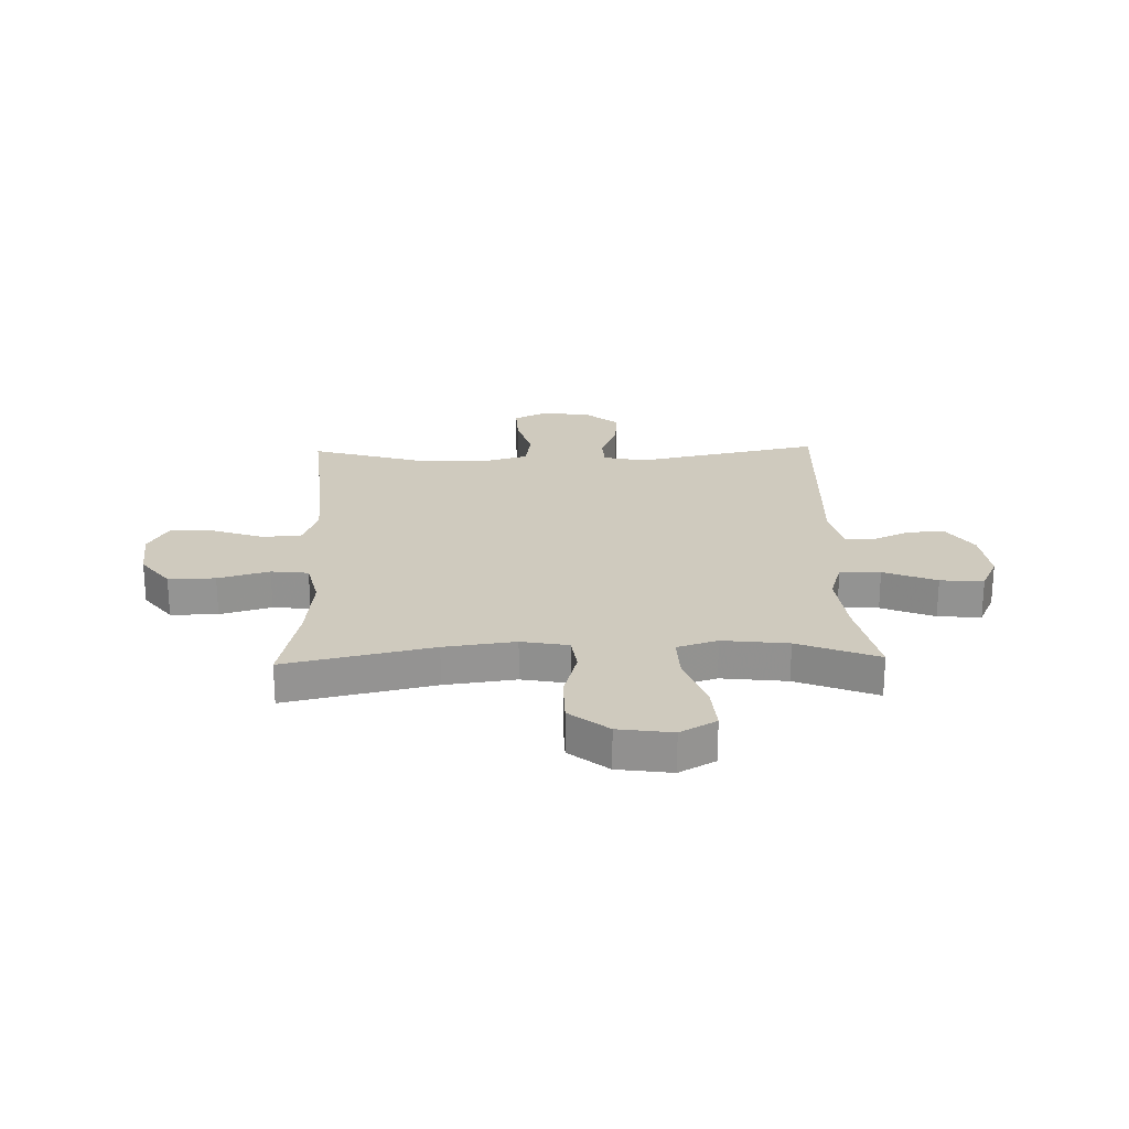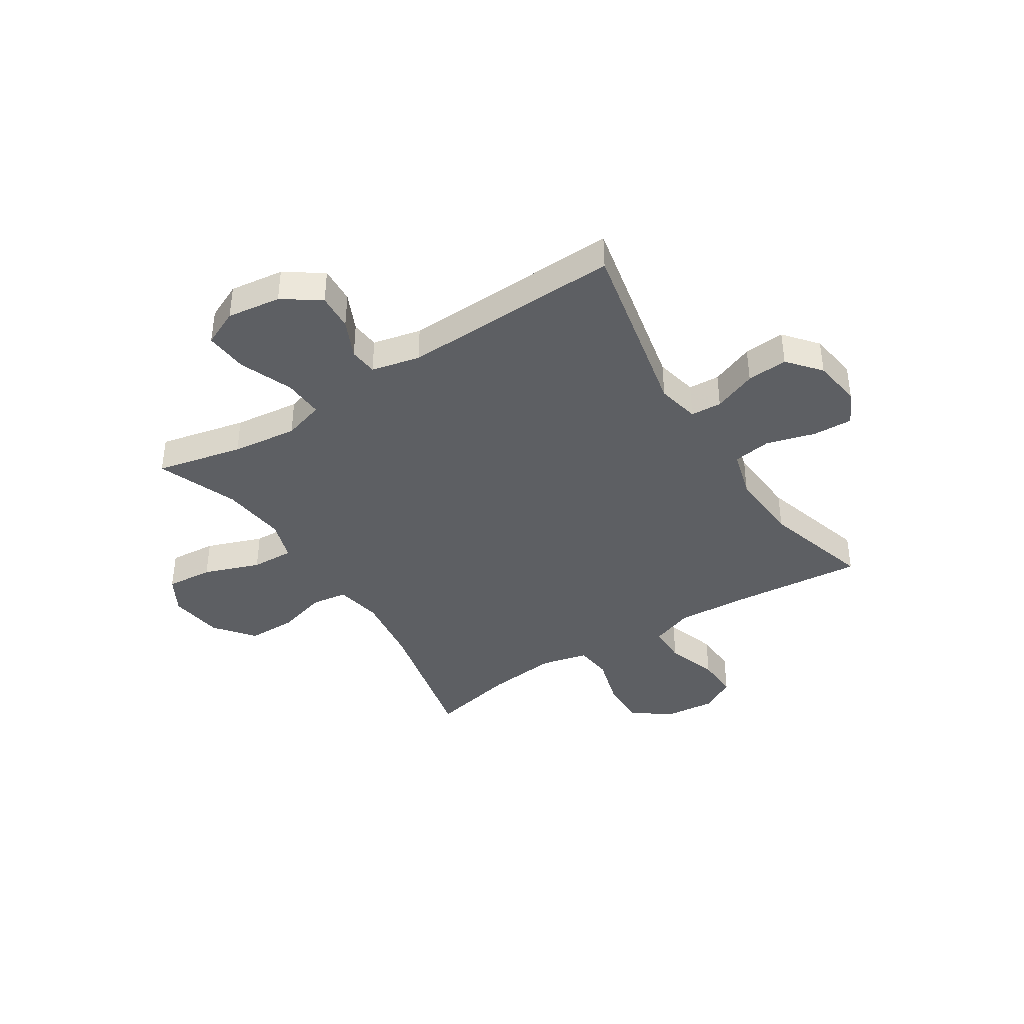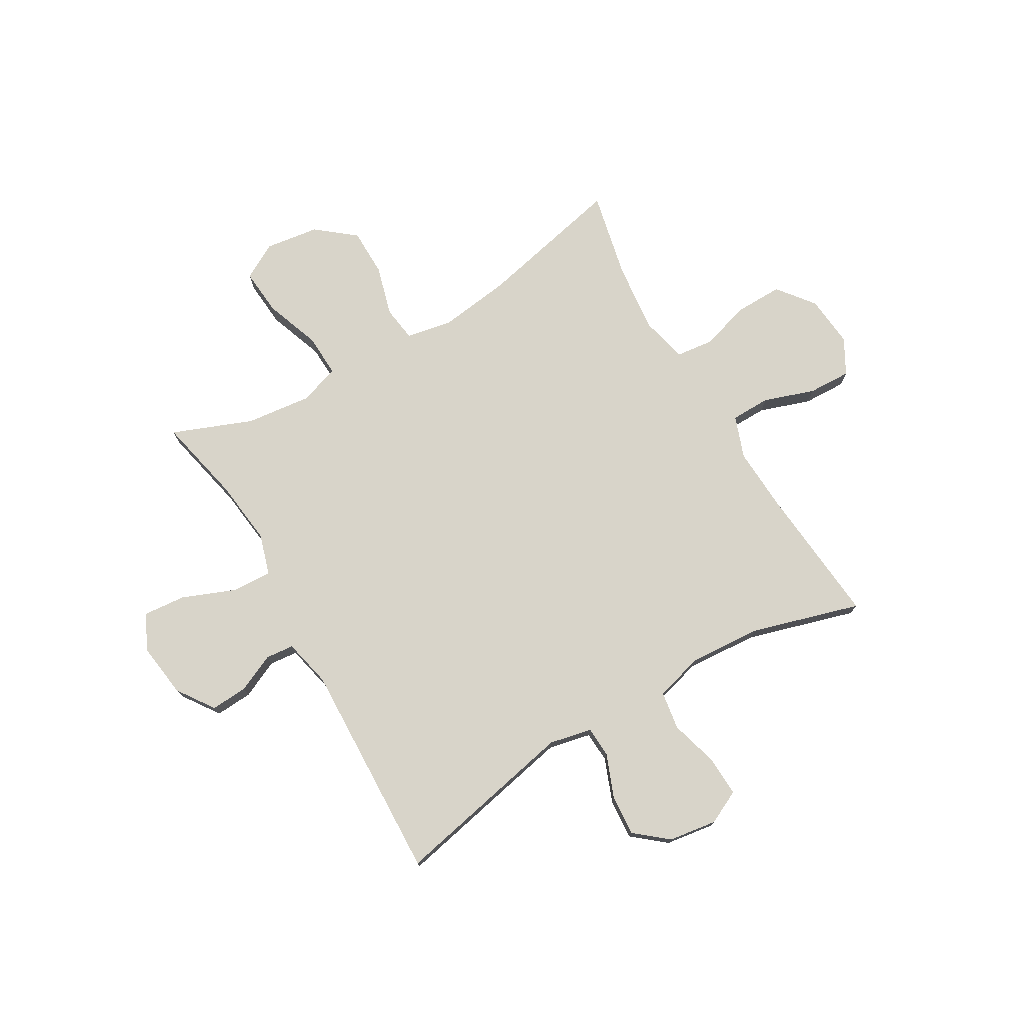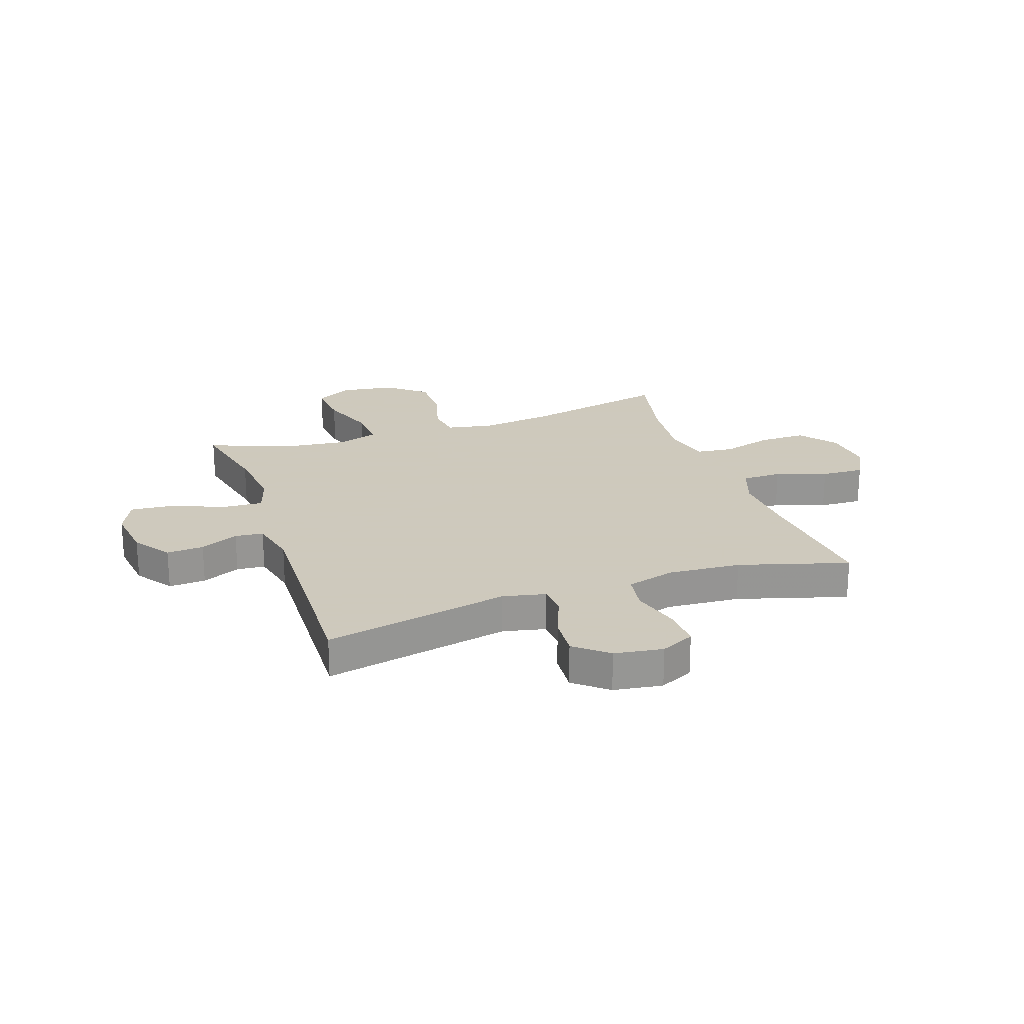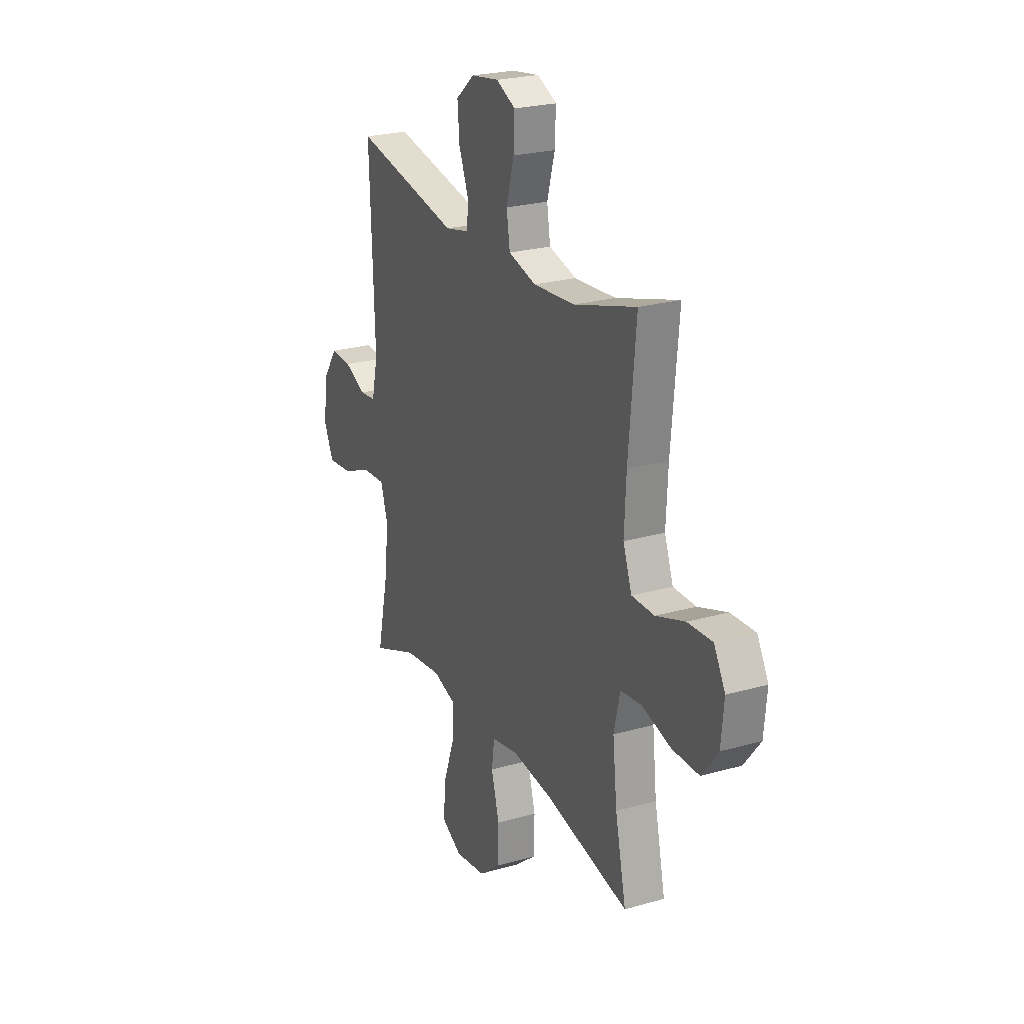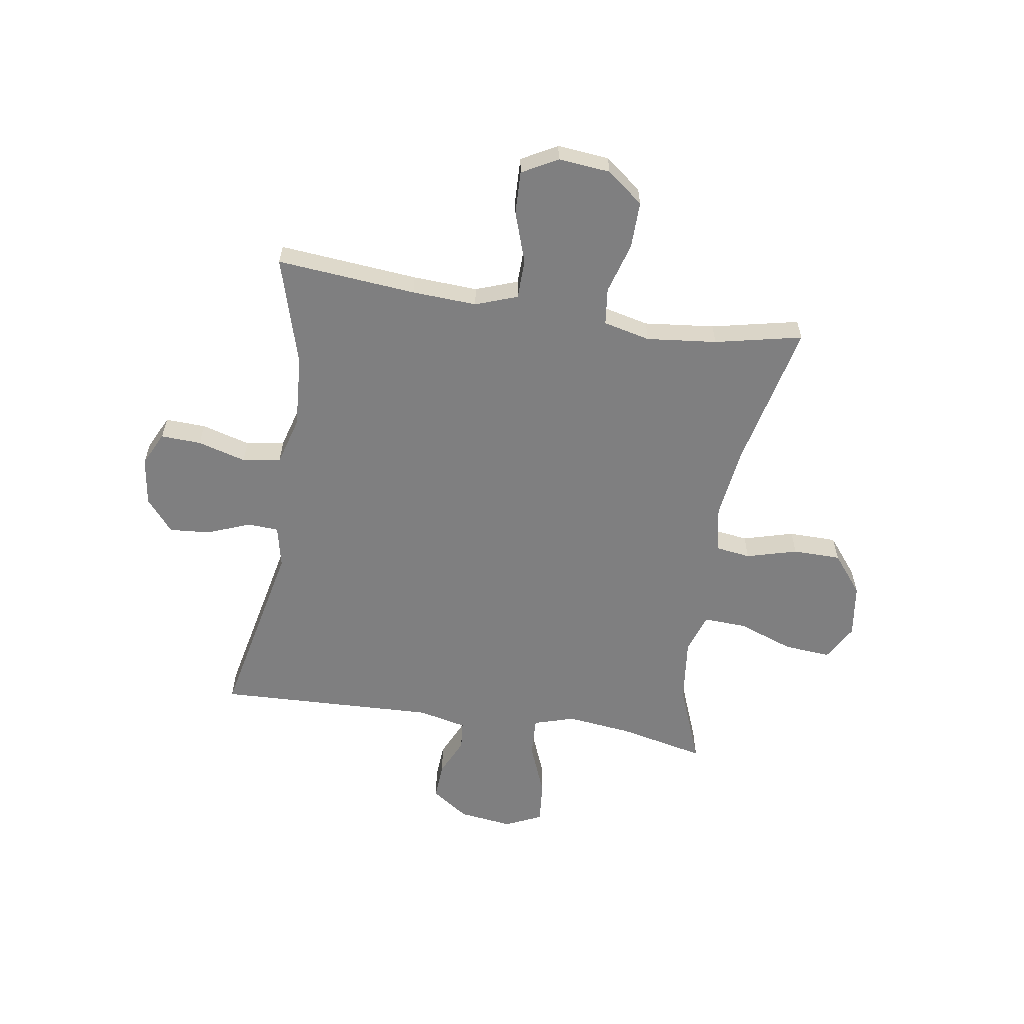
<metadata>
{"format":"obj","ext":"obj","renderer":"f3d","projection":"perspective","resolution":1024,"background":"white","views":[{"elev":23.2,"azim":178.4,"up":"+Y"},{"elev":-40.0,"azim":-57.5,"up":"+Y"},{"elev":75.5,"azim":-30.3,"up":"+Y"},{"elev":22.6,"azim":-19.0,"up":"+Y"},{"elev":23.9,"azim":64.6,"up":"+Z"},{"elev":-59.7,"azim":81.0,"up":"+Y"}]}
</metadata>
<code>
v 0.5 0.07 -0.5
v 0.23 0.07 -0.44
v 0.1 0.07 -0.423
v 0.014 0.07 -0.439
v 0.005 0.07 -0.504
v 0.031 0.07 -0.597
v 0.03 0.07 -0.685
v -0.041 0.07 -0.742
v -0.14 0.07 -0.756
v -0.206 0.07 -0.719
v -0.199 0.07 -0.633
v -0.162 0.07 -0.53
v -0.159 0.07 -0.452
v -0.233 0.07 -0.428
v -0.353 0.07 -0.442
v -0.5 0.07 -0.5
v -0.465 0.07 -0.341
v -0.451 0.07 -0.221
v -0.474 0.07 -0.146
v -0.548 0.07 -0.15
v -0.645 0.07 -0.189
v -0.724 0.07 -0.196
v -0.755 0.07 -0.129
v -0.742 0.07 -0.03
v -0.695 0.07 0.038
v -0.627 0.07 0.034
v -0.557 0.07 0.002
v -0.505 0.07 0.007
v -0.485 0.07 0.096
v -0.5 0.07 0.5
v -0.16 0.07 0.429
v -0.082 0.07 0.446
v -0.079 0.07 0.503
v -0.11 0.07 0.582
v -0.116 0.07 0.657
v -0.056 0.07 0.707
v 0.033 0.07 0.72
v 0.095 0.07 0.69
v 0.092 0.07 0.616
v 0.067 0.07 0.527
v 0.078 0.07 0.457
v 0.167 0.07 0.432
v 0.3 0.07 0.441
v 0.5 0.07 0.5
v 0.477 0.07 0.244
v 0.471 0.07 0.125
v 0.499 0.07 0.048
v 0.572 0.07 0.047
v 0.665 0.07 0.079
v 0.744 0.07 0.082
v 0.78 0.07 0.017
v 0.771 0.07 -0.078
v 0.719 0.07 -0.145
v 0.633 0.07 -0.144
v 0.539 0.07 -0.117
v 0.471 0.07 -0.125
v 0.451 0.07 -0.211
v 0.465 0.07 -0.34
v 0.5 0 -0.5
v 0.23 0 -0.44
v 0.1 0 -0.423
v 0.014 0 -0.439
v 0.005 0 -0.504
v 0.031 0 -0.597
v 0.03 0 -0.685
v -0.041 0 -0.742
v -0.14 0 -0.756
v -0.206 0 -0.719
v -0.199 0 -0.633
v -0.162 0 -0.53
v -0.159 0 -0.452
v -0.233 0 -0.428
v -0.353 0 -0.442
v -0.5 0 -0.5
v -0.465 0 -0.341
v -0.451 0 -0.221
v -0.474 0 -0.146
v -0.548 0 -0.15
v -0.645 0 -0.189
v -0.724 0 -0.196
v -0.755 0 -0.129
v -0.742 0 -0.03
v -0.695 0 0.038
v -0.627 0 0.034
v -0.557 0 0.002
v -0.505 0 0.007
v -0.485 0 0.096
v -0.5 0 0.5
v -0.16 0 0.429
v -0.082 0 0.446
v -0.079 0 0.503
v -0.11 0 0.582
v -0.116 0 0.657
v -0.056 0 0.707
v 0.033 0 0.72
v 0.095 0 0.69
v 0.092 0 0.616
v 0.067 0 0.527
v 0.078 0 0.457
v 0.167 0 0.432
v 0.3 0 0.441
v 0.5 0 0.5
v 0.477 0 0.244
v 0.471 0 0.125
v 0.499 0 0.048
v 0.572 0 0.047
v 0.665 0 0.079
v 0.744 0 0.082
v 0.78 0 0.017
v 0.771 0 -0.078
v 0.719 0 -0.145
v 0.633 0 -0.144
v 0.539 0 -0.117
v 0.471 0 -0.125
v 0.451 0 -0.211
v 0.465 0 -0.34
f 52 53 54 55
f 52 55 56
f 51 52 56
f 48 49 50 51
f 47 48 51 56
f 46 47 56 57
f 43 44 45
f 42 43 45 46
f 41 42 46 57
f 37 38 39 40
f 37 40 41
f 36 37 41
f 33 34 35 36
f 32 33 36 41
f 31 32 41 57
f 29 30 31 57
f 24 25 26 27
f 24 27 28
f 23 24 28
f 20 21 22 23
f 19 20 23 28
f 18 19 28 29
f 15 16 17
f 14 15 17 18
f 13 14 18 29
f 9 10 11 12
f 9 12 13
f 8 9 13
f 5 6 7 8
f 4 5 8 13
f 3 4 13 29
f 58 1 2
f 29 57 58
f 2 3 29 58
f 113 112 111 110
f 114 113 110
f 114 110 109
f 109 108 107 106
f 114 109 106 105
f 115 114 105 104
f 103 102 101
f 104 103 101 100
f 115 104 100 99
f 98 97 96 95
f 99 98 95
f 99 95 94
f 94 93 92 91
f 99 94 91 90
f 115 99 90 89
f 115 89 88 87
f 85 84 83 82
f 86 85 82
f 86 82 81
f 81 80 79 78
f 86 81 78 77
f 87 86 77 76
f 75 74 73
f 76 75 73 72
f 87 76 72 71
f 70 69 68 67
f 71 70 67
f 71 67 66
f 66 65 64 63
f 71 66 63 62
f 87 71 62 61
f 60 59 116
f 116 115 87
f 116 87 61 60
f 1 59 60 2
f 2 60 61 3
f 3 61 62 4
f 4 62 63 5
f 5 63 64 6
f 6 64 65 7
f 7 65 66 8
f 8 66 67 9
f 9 67 68 10
f 10 68 69 11
f 11 69 70 12
f 12 70 71 13
f 13 71 72 14
f 14 72 73 15
f 15 73 74 16
f 16 74 75 17
f 17 75 76 18
f 18 76 77 19
f 19 77 78 20
f 20 78 79 21
f 21 79 80 22
f 22 80 81 23
f 23 81 82 24
f 24 82 83 25
f 25 83 84 26
f 26 84 85 27
f 27 85 86 28
f 28 86 87 29
f 29 87 88 30
f 30 88 89 31
f 31 89 90 32
f 32 90 91 33
f 33 91 92 34
f 34 92 93 35
f 35 93 94 36
f 36 94 95 37
f 37 95 96 38
f 38 96 97 39
f 39 97 98 40
f 40 98 99 41
f 41 99 100 42
f 42 100 101 43
f 43 101 102 44
f 44 102 103 45
f 45 103 104 46
f 46 104 105 47
f 47 105 106 48
f 48 106 107 49
f 49 107 108 50
f 50 108 109 51
f 51 109 110 52
f 52 110 111 53
f 53 111 112 54
f 54 112 113 55
f 55 113 114 56
f 56 114 115 57
f 57 115 116 58
f 58 116 59 1

</code>
